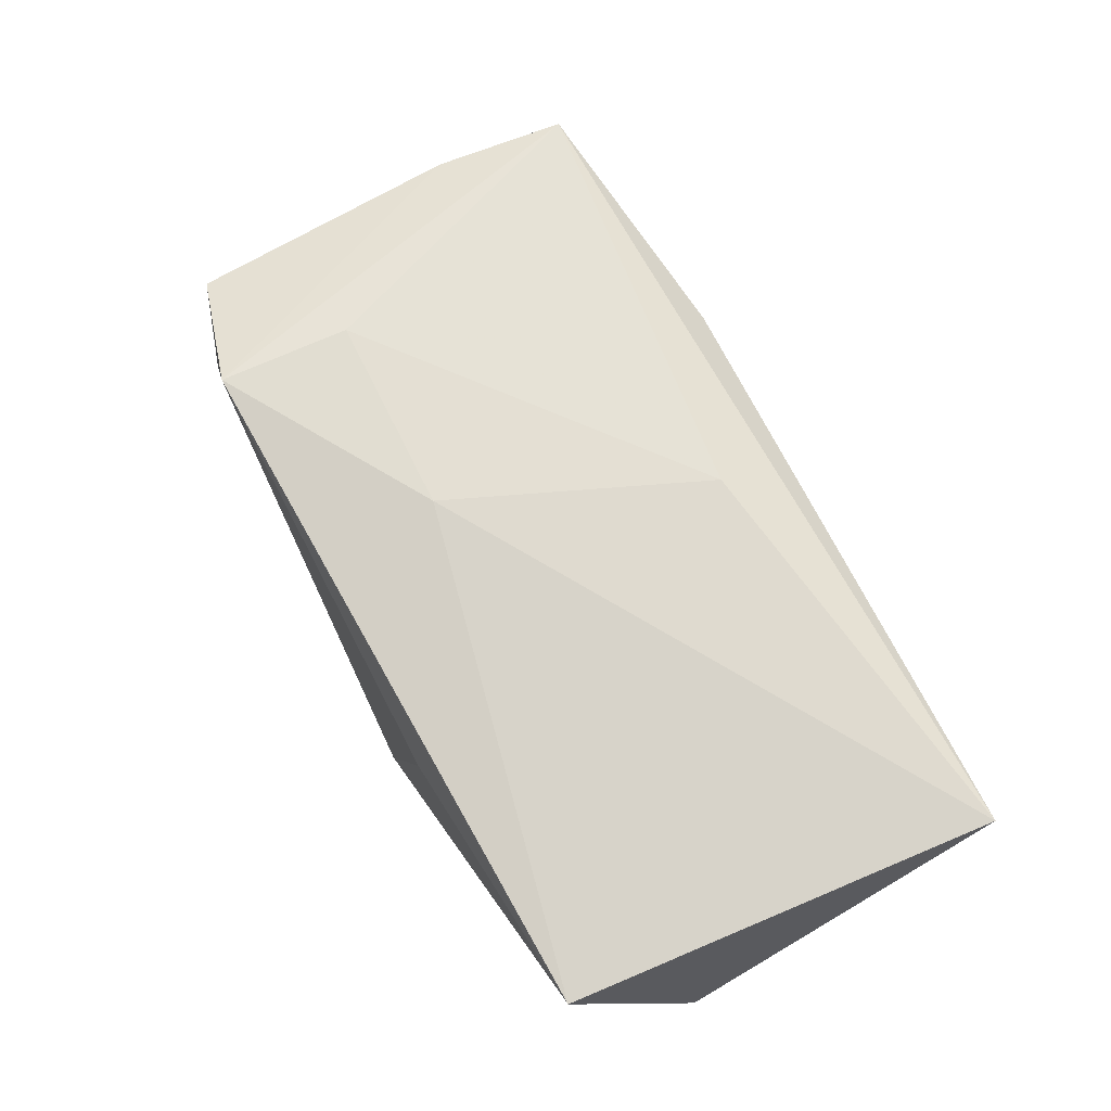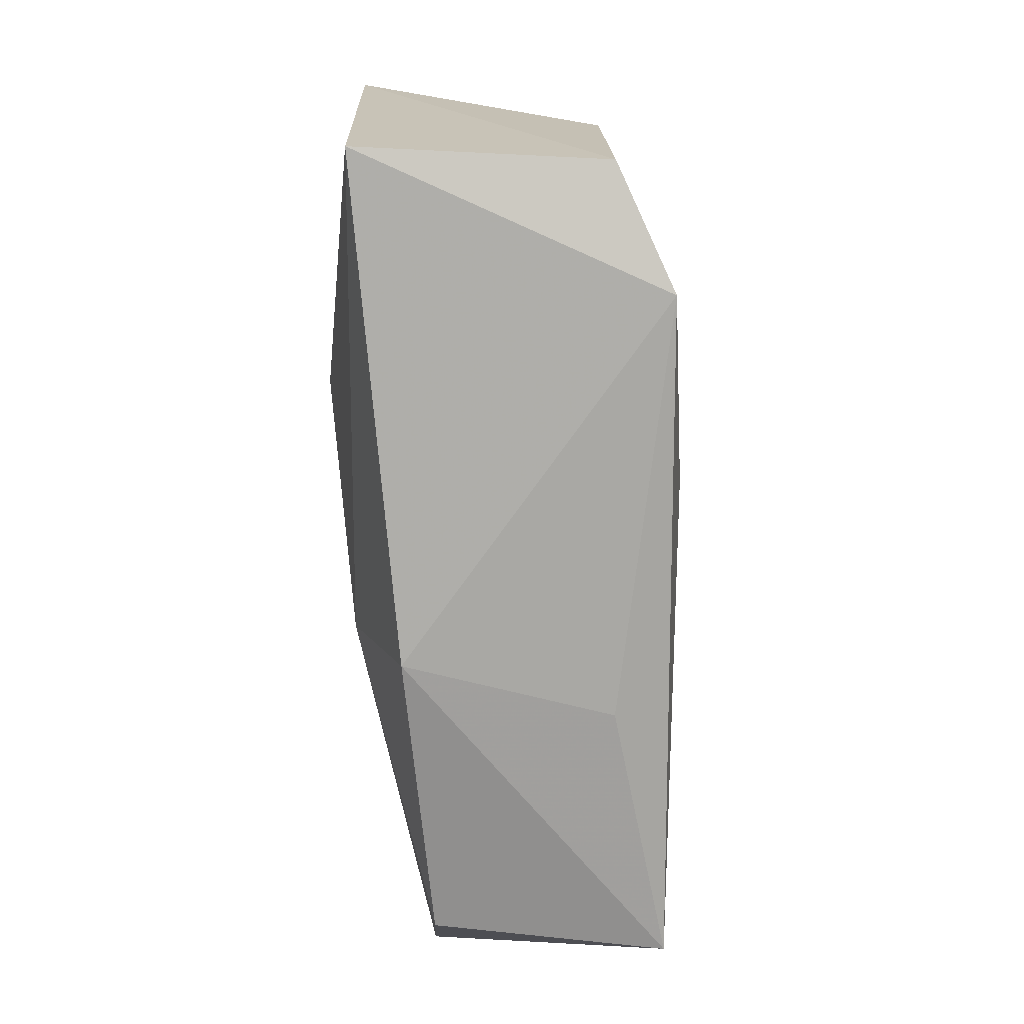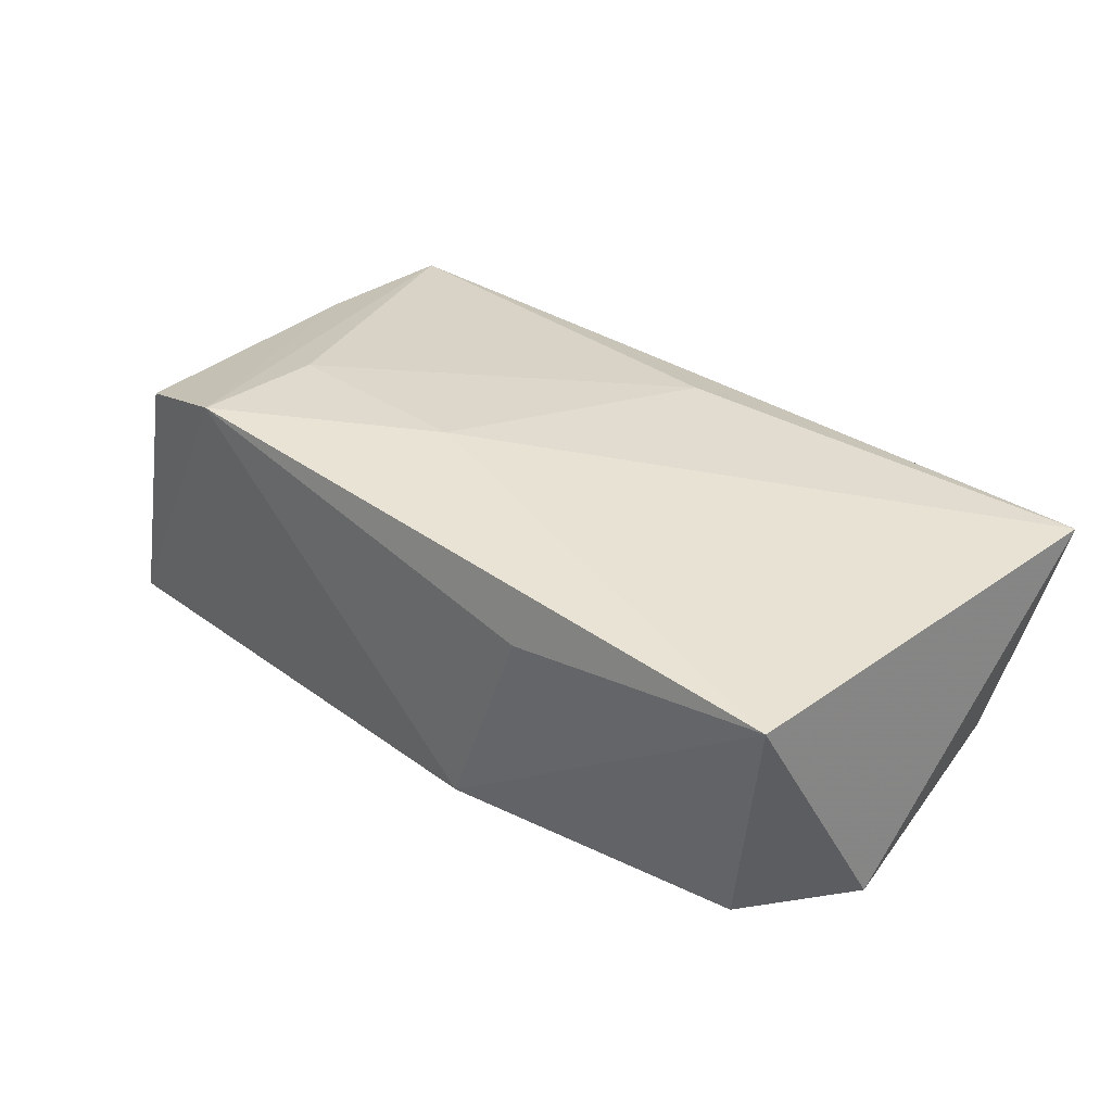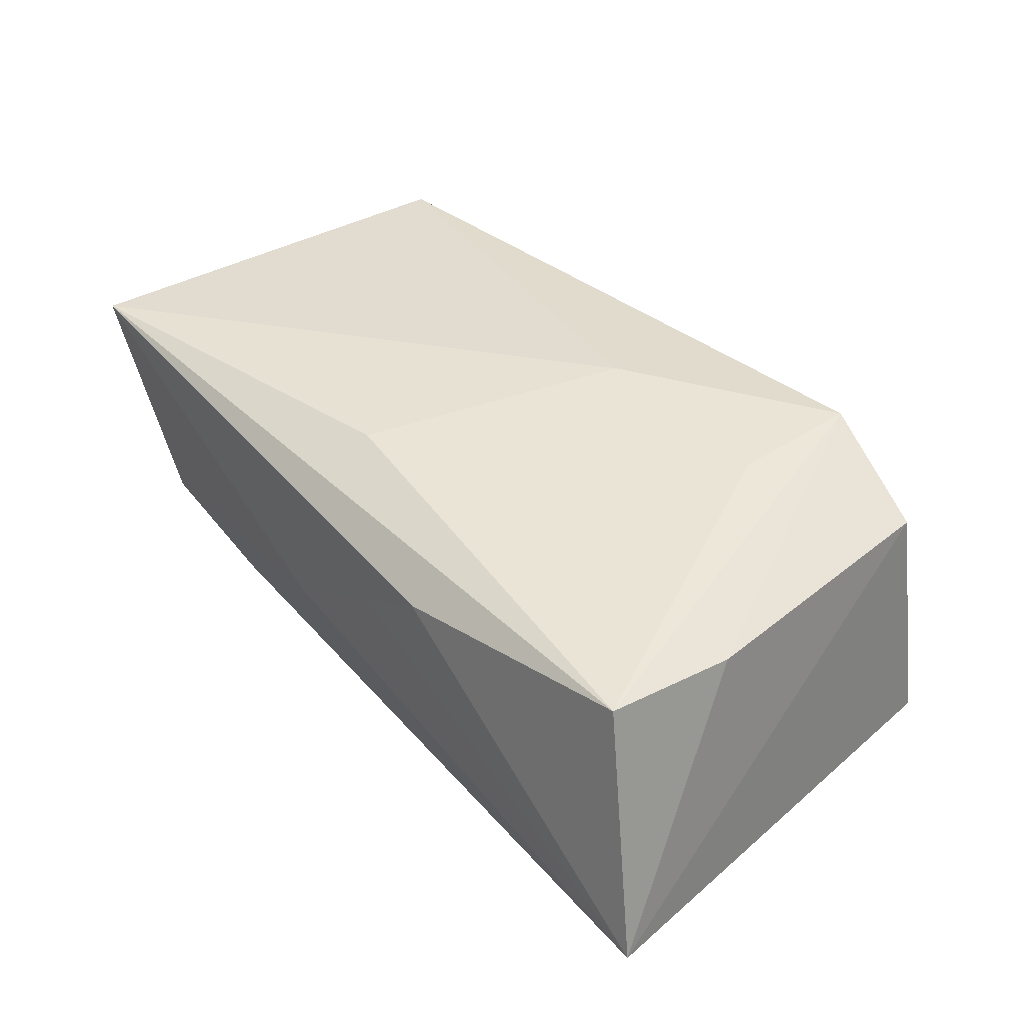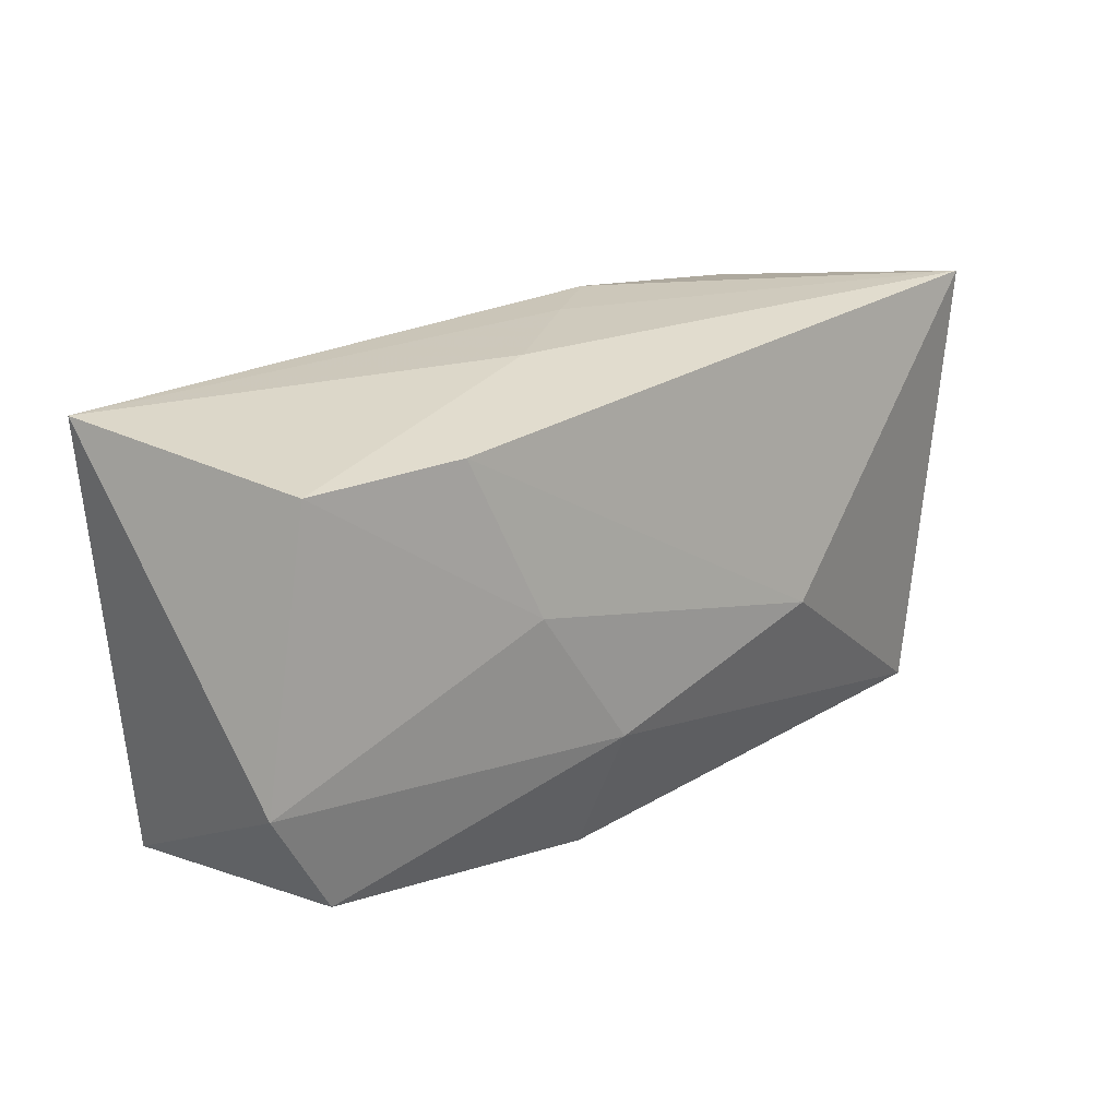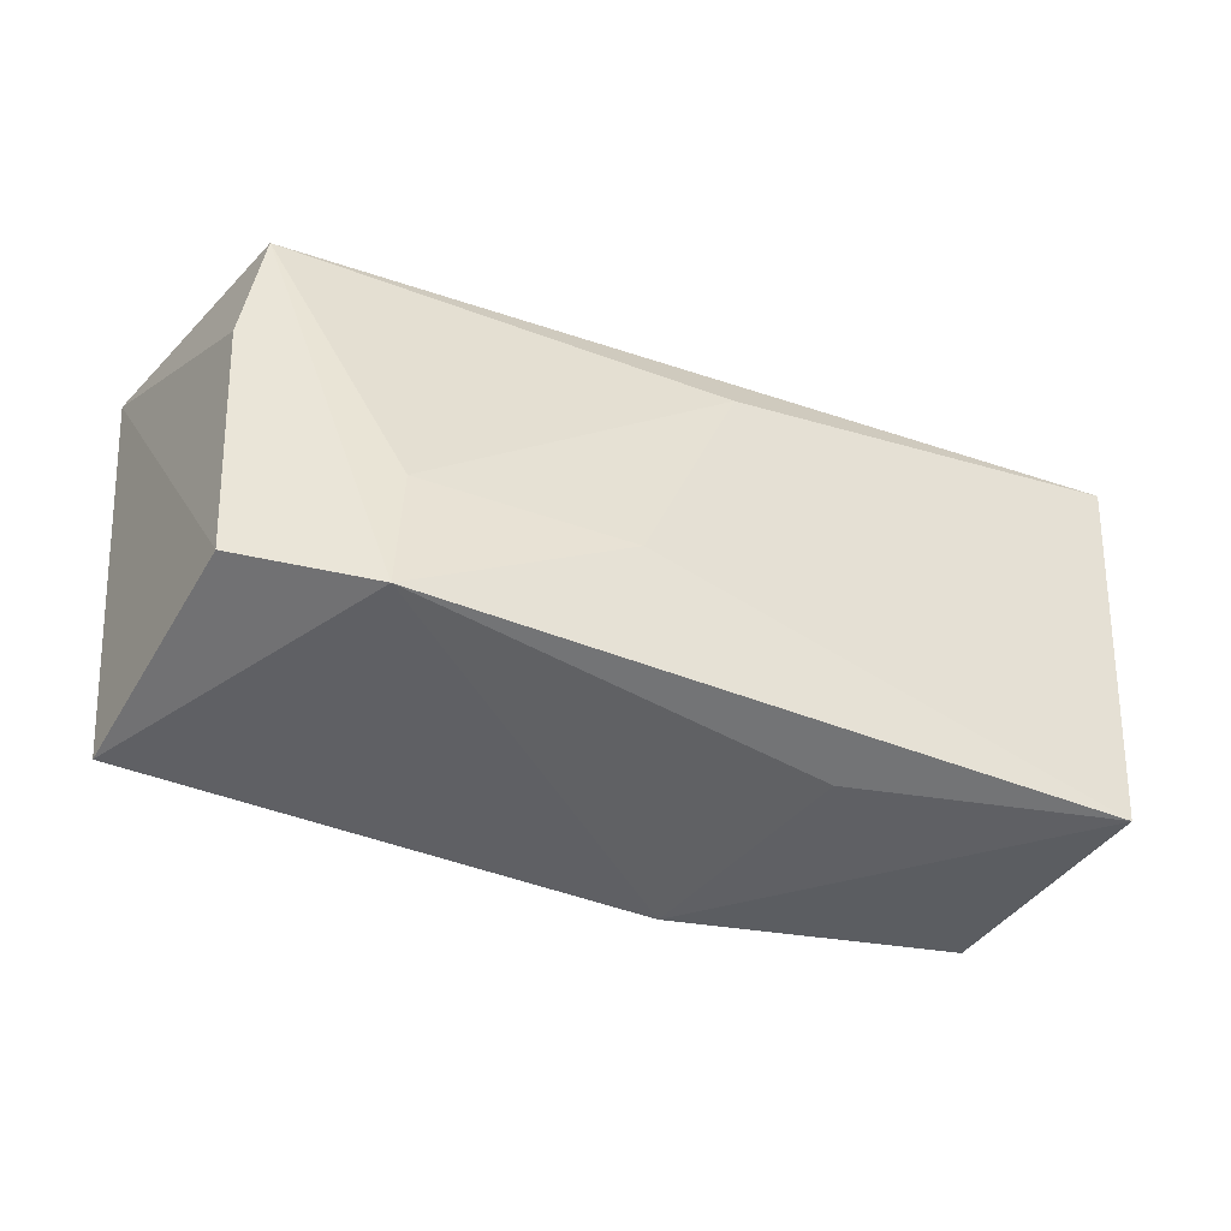
<metadata>
{"format":"obj","ext":"obj","renderer":"f3d","projection":"perspective","resolution":1024,"background":"white","views":[{"elev":70.2,"azim":62.9,"up":"+Z"},{"elev":-76.0,"azim":-85.1,"up":"+Y"},{"elev":34.1,"azim":42.9,"up":"+Z"},{"elev":41.6,"azim":-129.8,"up":"+Z"},{"elev":21.5,"azim":135.6,"up":"+Y"},{"elev":-46.4,"azim":-21.9,"up":"+Y"}]}
</metadata>
<code>
v -0.03673 0.006276 0.01145
v 0.04185 -0.006932 -0.01154
v -0.02286 -0.009662 0.01577
v -0.03525 0.01827 0.01199
v 0.007343 0.0214 -0.003391
v -0.01543 -0.003971 -0.0164
v 0.03688 0.01787 -0.01087
v -0.01197 0.02169 0.008931
v 0.007932 -0.02183 -0.01086
v -0.03821 -0.02008 -0.01118
v 0.02262 0.01819 -0.01315
v 0.01641 0.00346 -0.01526
v 0.03911 -0.01894 0.01092
v 0.004891 0.0139 0.01423
v -0.004542 0.02169 0.004192
v -0.04222 0.02169 -0.01211
v -0.004263 -0.009943 0.01602
v 0.03564 -0.01726 -0.01062
v 0.04211 0.02025 0.01198
v 0.00739 -0.009943 -0.01585
v 0.01454 -0.02102 0.007956
v -0.02331 -0.02168 0.01602
v -0.03504 -0.01875 0.01177
f 17 19 14
f 7 19 2
f 12 7 2
f 10 16 6
f 23 16 10
f 19 7 5
f 6 12 20
f 20 12 2
f 20 10 6
f 9 10 20
f 2 19 13
f 13 19 17
f 8 16 4
f 4 19 8
f 4 14 19
f 7 12 11
f 11 5 7
f 16 5 11
f 6 16 11
f 11 12 6
f 15 16 8
f 15 5 16
f 8 19 15
f 19 5 15
f 2 13 18
f 18 13 9
f 18 20 2
f 9 20 18
f 22 13 17
f 23 10 22
f 22 10 9
f 1 16 23
f 1 4 16
f 23 22 1
f 1 22 4
f 9 13 21
f 21 22 9
f 13 22 21
f 3 22 17
f 4 22 3
f 17 14 3
f 14 4 3

</code>
